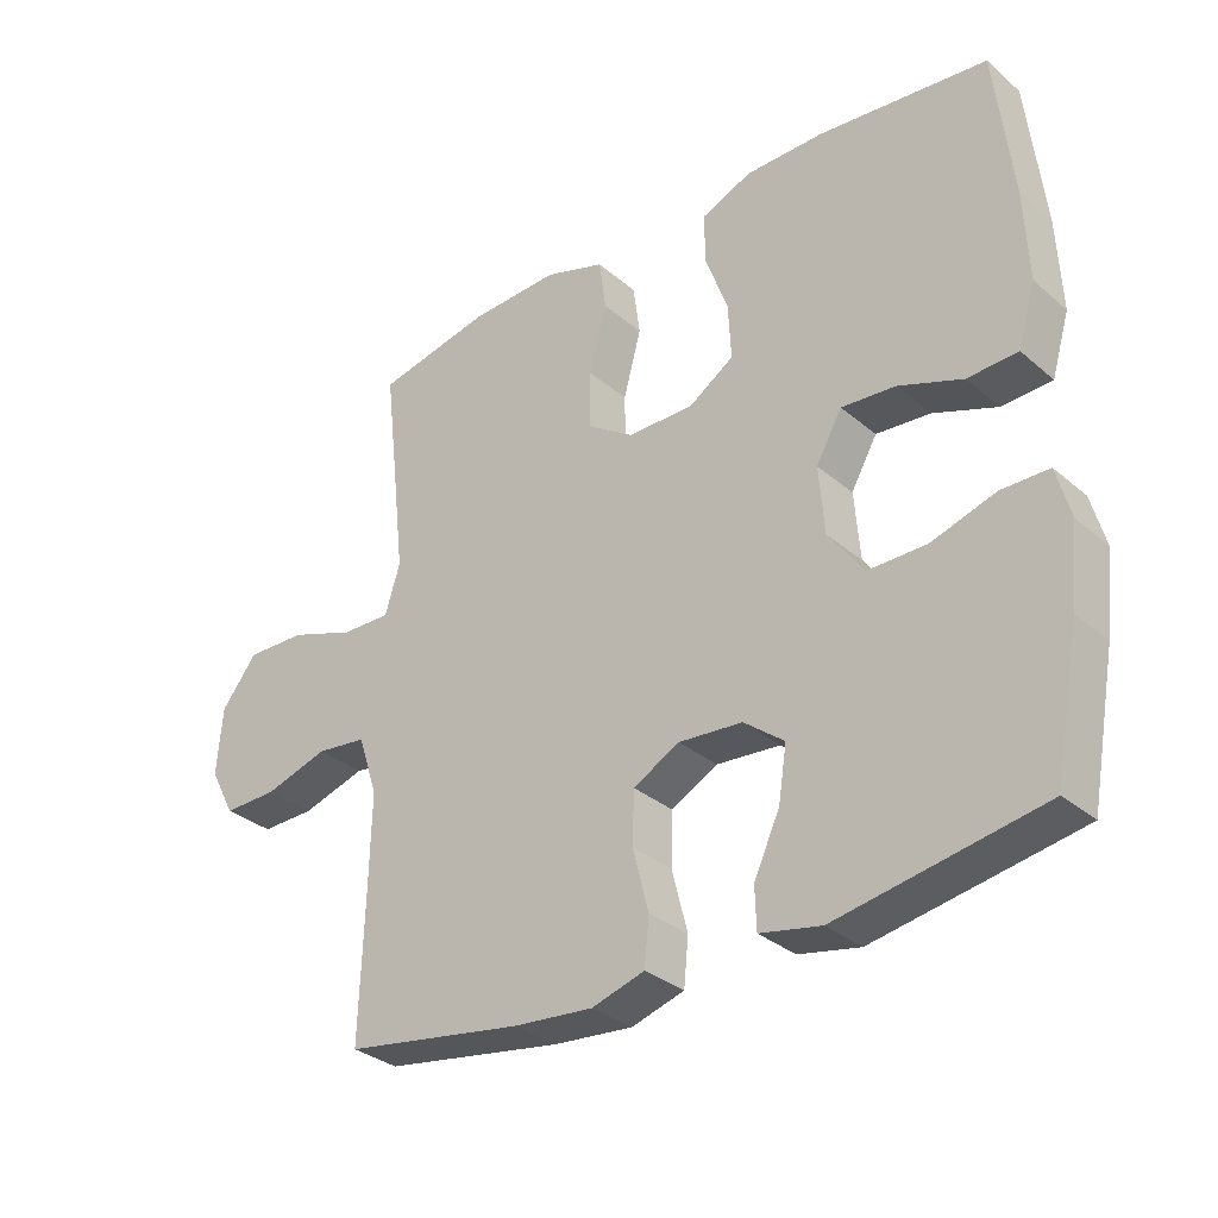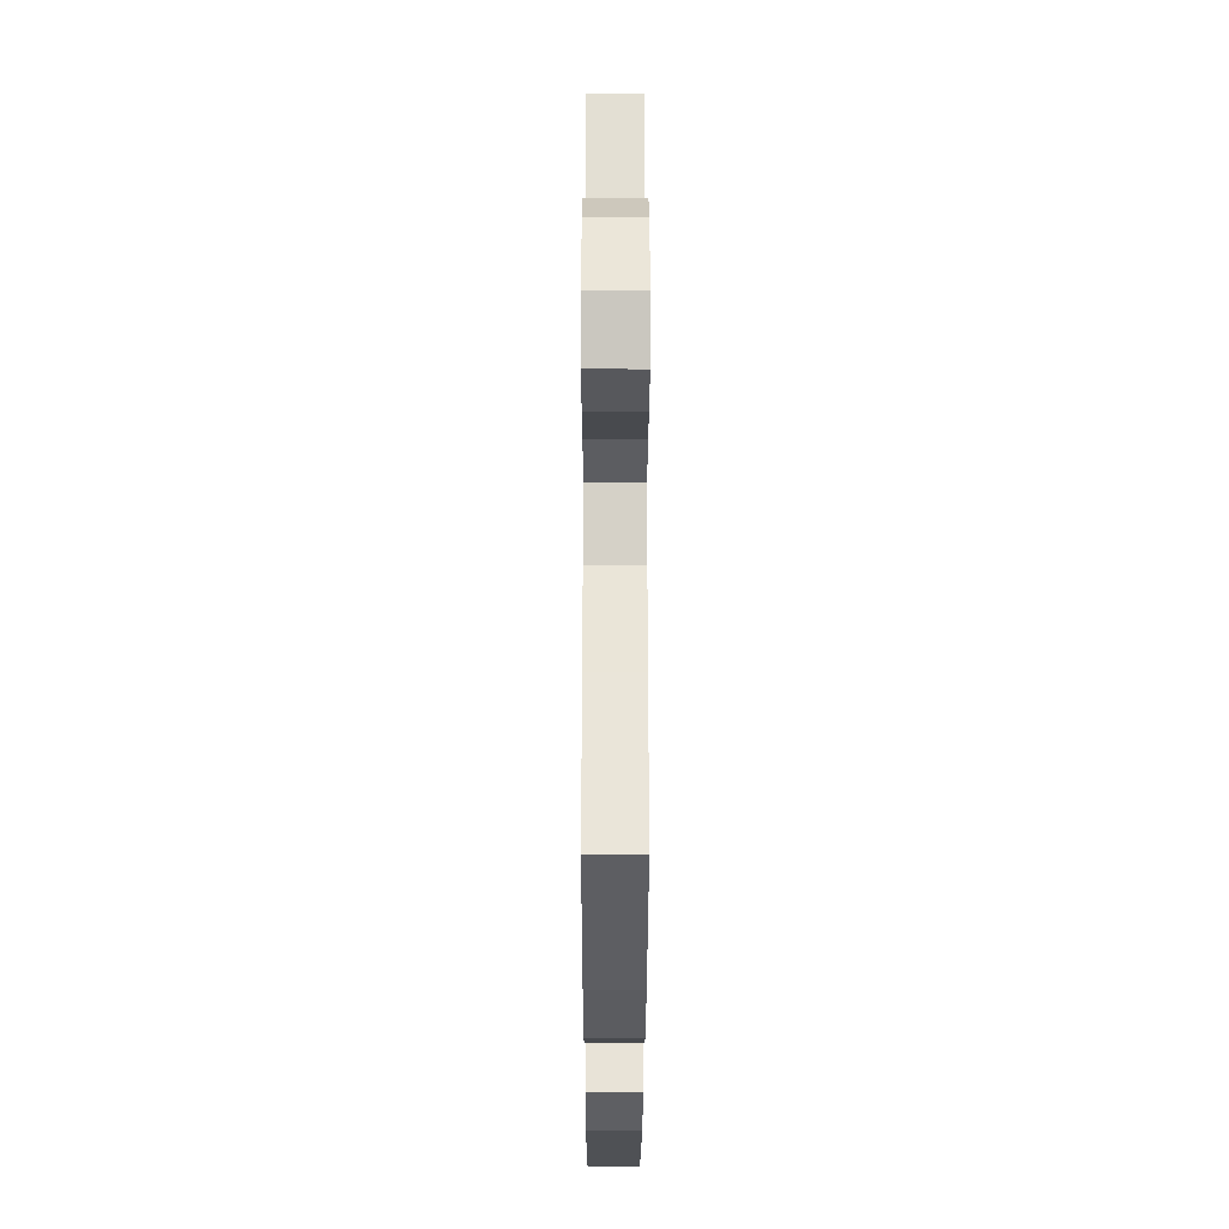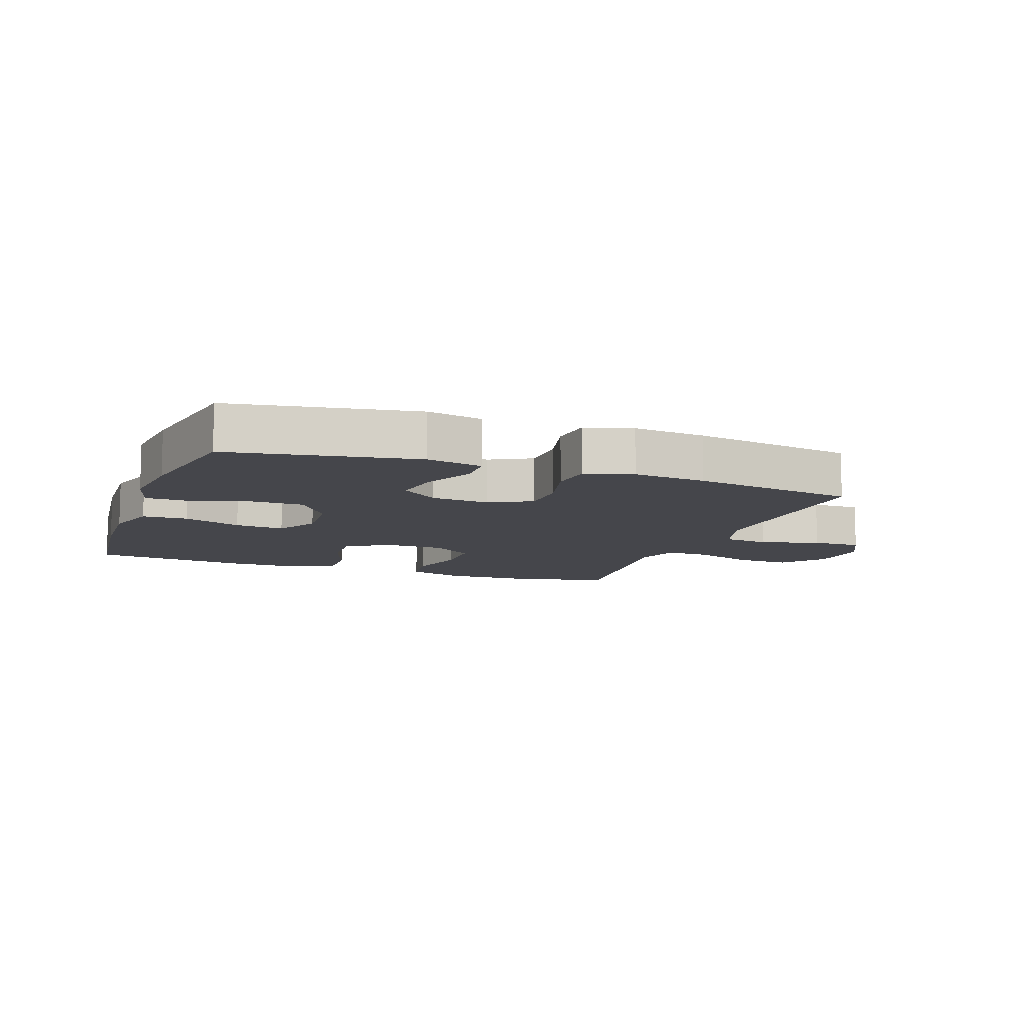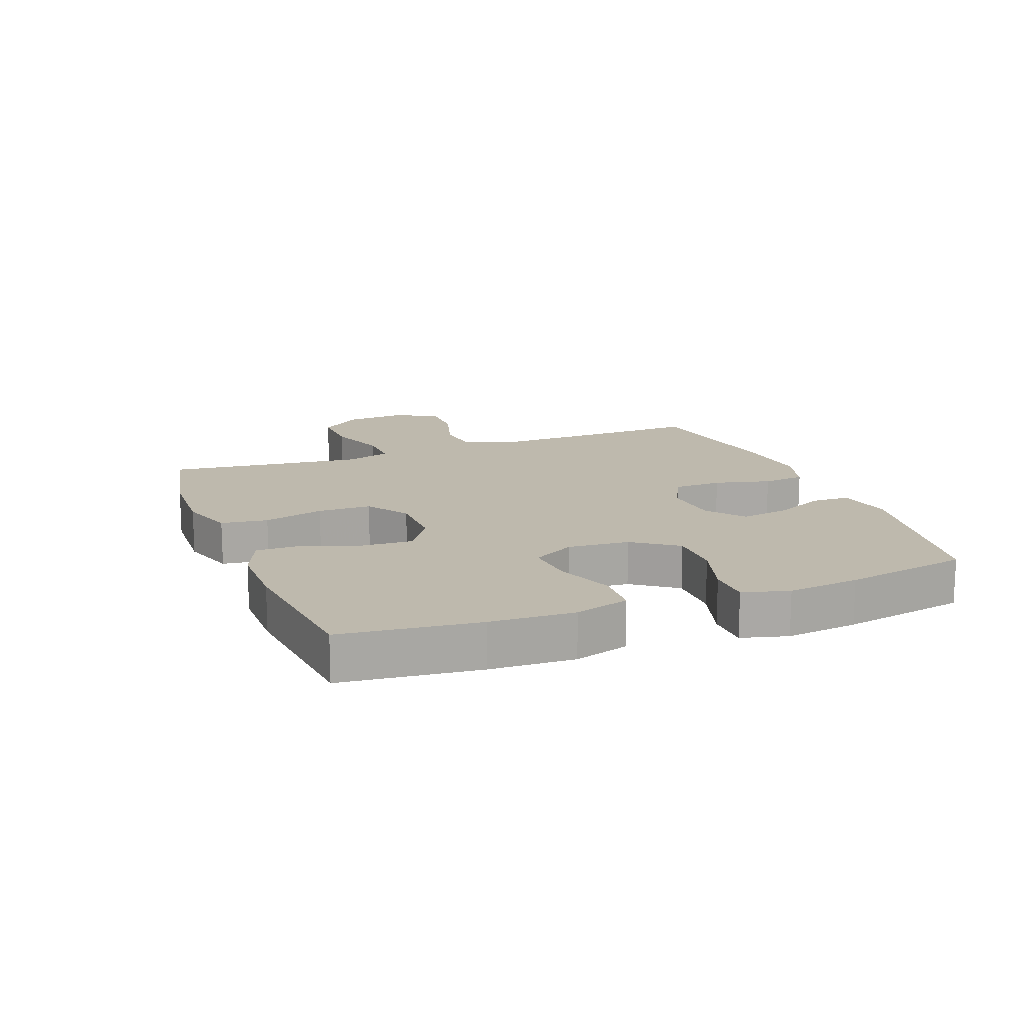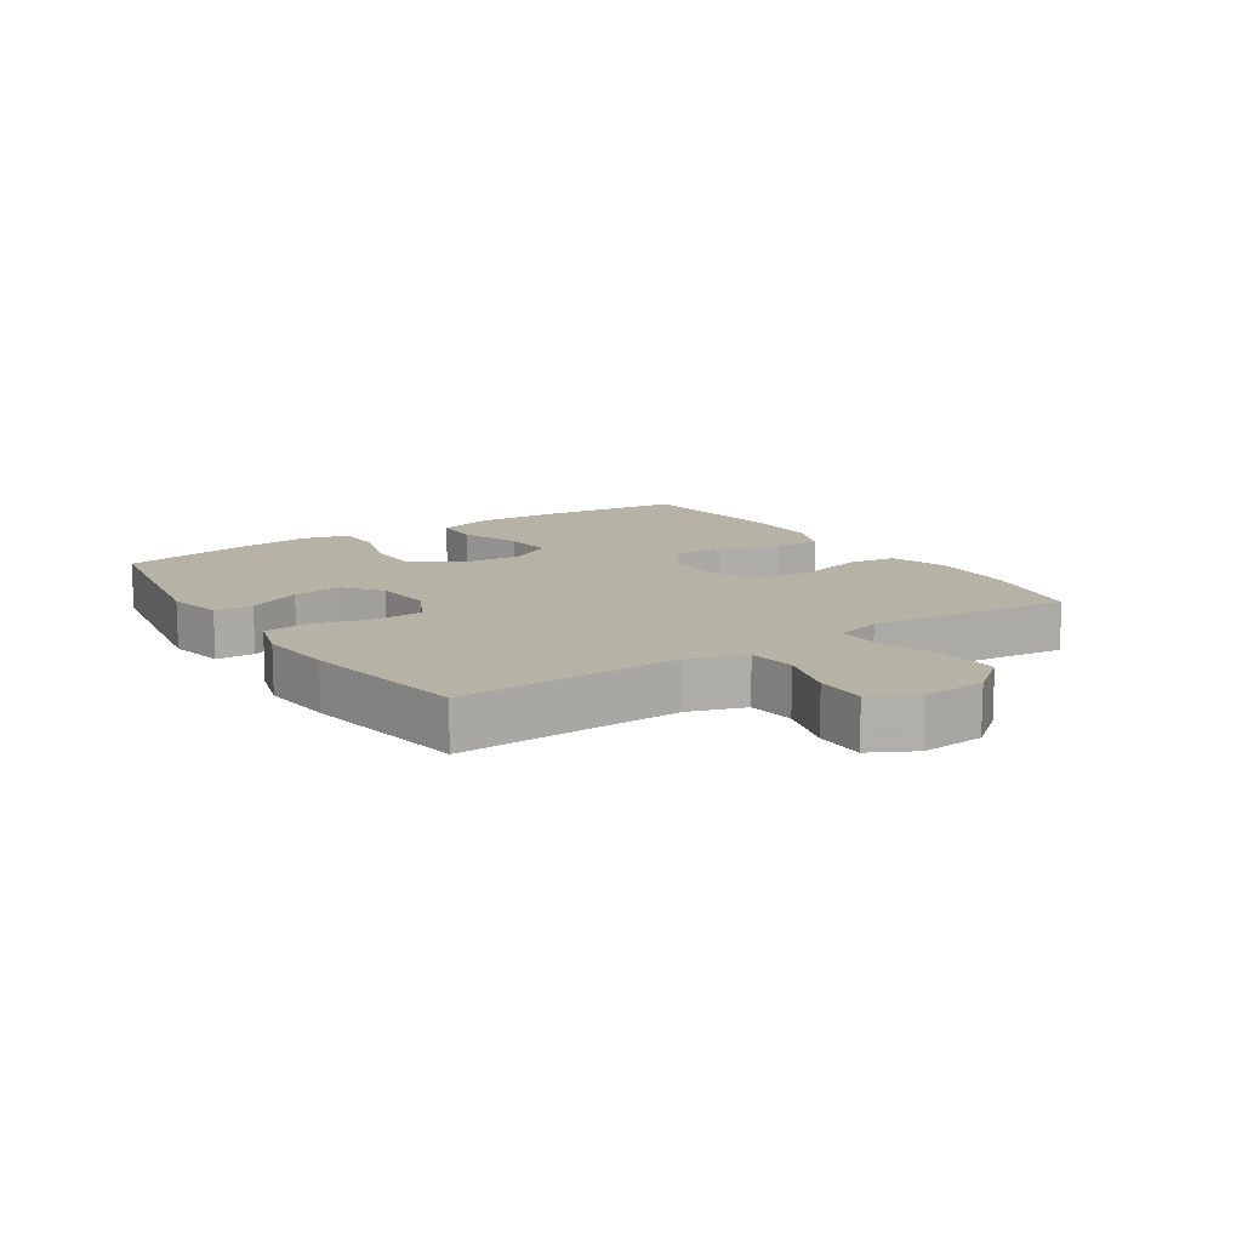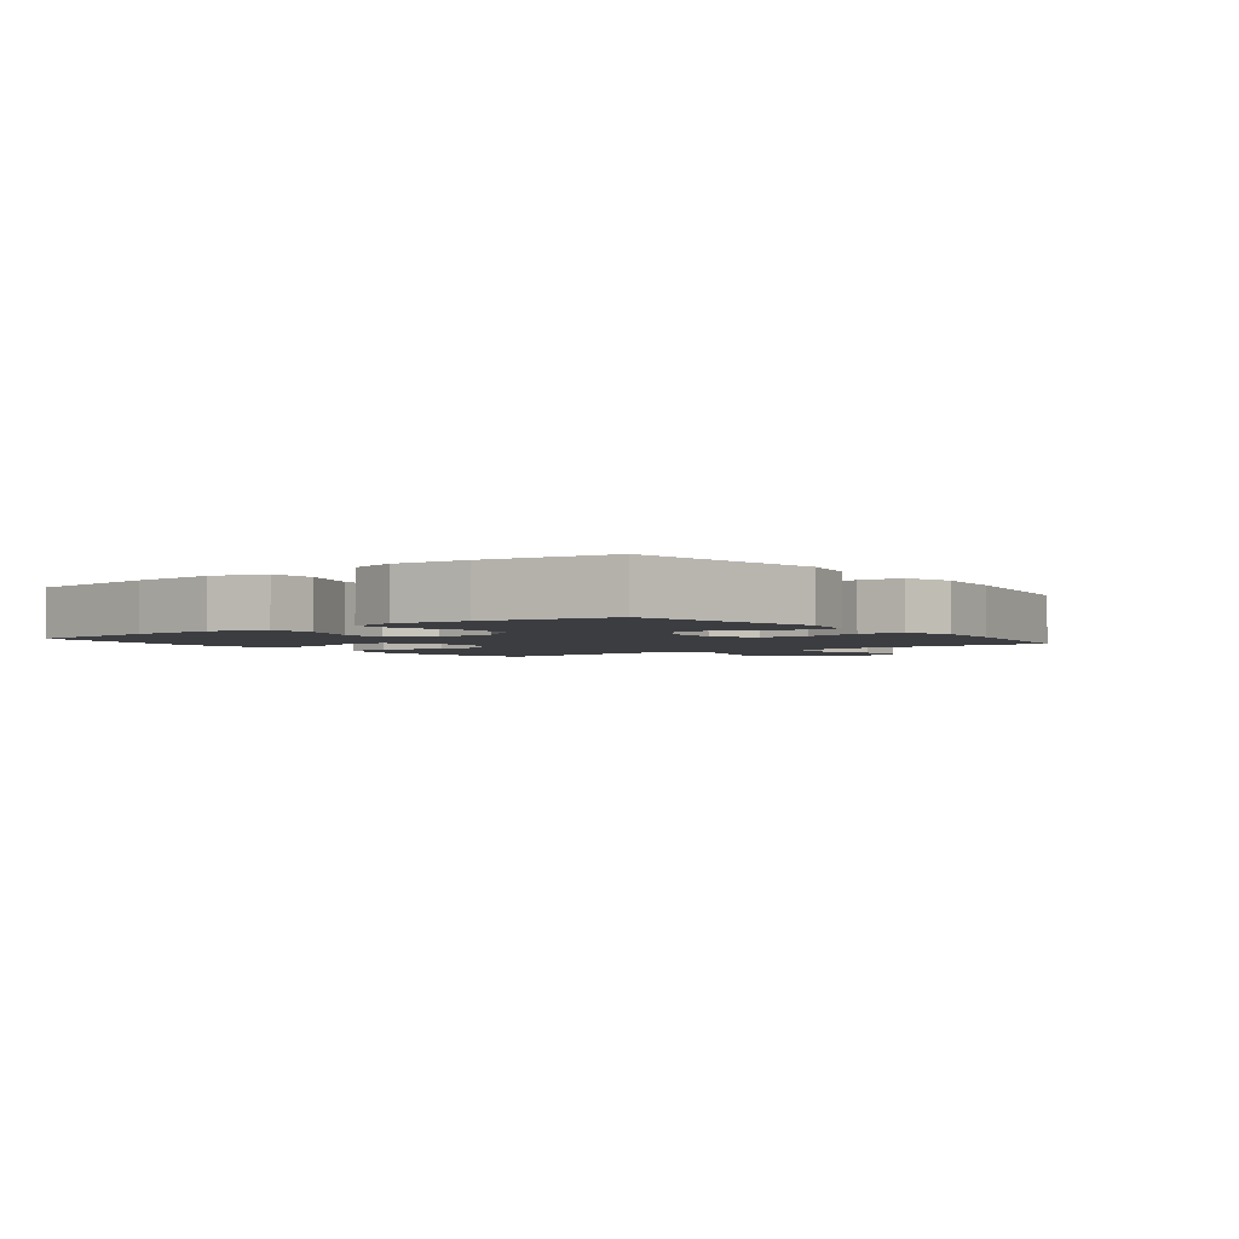
<metadata>
{"format":"obj","ext":"obj","renderer":"f3d","projection":"perspective","resolution":1024,"background":"white","views":[{"elev":-32.1,"azim":40.4,"up":"+Z"},{"elev":-29.5,"azim":-90.1,"up":"+Z"},{"elev":-10.1,"azim":159.9,"up":"+Y"},{"elev":15.2,"azim":69.0,"up":"+Y"},{"elev":12.5,"azim":-123.4,"up":"+Y"},{"elev":-2.7,"azim":127.4,"up":"+Y"}]}
</metadata>
<code>
v -0.5 0.07 0.5
v -0.333 0.07 0.535
v -0.201 0.07 0.54
v -0.113 0.07 0.511
v -0.103 0.07 0.436
v -0.129 0.07 0.339
v -0.128 0.07 0.253
v -0.061 0.07 0.208
v 0.036 0.07 0.207
v 0.102 0.07 0.25
v 0.098 0.07 0.331
v 0.065 0.07 0.423
v 0.064 0.07 0.496
v 0.138 0.07 0.527
v 0.254 0.07 0.527
v 0.5 0.07 0.5
v 0.525 0.07 0.281
v 0.531 0.07 0.146
v 0.505 0.07 0.059
v 0.432 0.07 0.056
v 0.339 0.07 0.091
v 0.26 0.07 0.098
v 0.222 0.07 0.031
v 0.23 0.07 -0.068
v 0.281 0.07 -0.139
v 0.367 0.07 -0.139
v 0.461 0.07 -0.11
v 0.53 0.07 -0.111
v 0.55 0.07 -0.185
v 0.537 0.07 -0.3
v 0.5 0.07 -0.5
v 0.202 0.07 -0.552
v 0.113 0.07 -0.534
v 0.111 0.07 -0.474
v 0.149 0.07 -0.391
v 0.161 0.07 -0.314
v 0.102 0.07 -0.268
v 0.009 0.07 -0.26
v -0.059 0.07 -0.296
v -0.061 0.07 -0.373
v -0.038 0.07 -0.463
v -0.045 0.07 -0.531
v -0.122 0.07 -0.554
v -0.238 0.07 -0.543
v -0.5 0.07 -0.5
v -0.493 0.07 -0.284
v -0.49 0.07 -0.151
v -0.519 0.07 -0.064
v -0.593 0.07 -0.055
v -0.687 0.07 -0.083
v -0.766 0.07 -0.084
v -0.803 0.07 -0.014
v -0.795 0.07 0.085
v -0.742 0.07 0.152
v -0.654 0.07 0.149
v -0.558 0.07 0.115
v -0.486 0.07 0.113
v -0.464 0.07 0.185
v -0.477 0.07 0.301
v -0.5 0 0.5
v -0.333 0 0.535
v -0.201 0 0.54
v -0.113 0 0.511
v -0.103 0 0.436
v -0.129 0 0.339
v -0.128 0 0.253
v -0.061 0 0.208
v 0.036 0 0.207
v 0.102 0 0.25
v 0.098 0 0.331
v 0.065 0 0.423
v 0.064 0 0.496
v 0.138 0 0.527
v 0.254 0 0.527
v 0.5 0 0.5
v 0.525 0 0.281
v 0.531 0 0.146
v 0.505 0 0.059
v 0.432 0 0.056
v 0.339 0 0.091
v 0.26 0 0.098
v 0.222 0 0.031
v 0.23 0 -0.068
v 0.281 0 -0.139
v 0.367 0 -0.139
v 0.461 0 -0.11
v 0.53 0 -0.111
v 0.55 0 -0.185
v 0.537 0 -0.3
v 0.5 0 -0.5
v 0.202 0 -0.552
v 0.113 0 -0.534
v 0.111 0 -0.474
v 0.149 0 -0.391
v 0.161 0 -0.314
v 0.102 0 -0.268
v 0.009 0 -0.26
v -0.059 0 -0.296
v -0.061 0 -0.373
v -0.038 0 -0.463
v -0.045 0 -0.531
v -0.122 0 -0.554
v -0.238 0 -0.543
v -0.5 0 -0.5
v -0.493 0 -0.284
v -0.49 0 -0.151
v -0.519 0 -0.064
v -0.593 0 -0.055
v -0.687 0 -0.083
v -0.766 0 -0.084
v -0.803 0 -0.014
v -0.795 0 0.085
v -0.742 0 0.152
v -0.654 0 0.149
v -0.558 0 0.115
v -0.486 0 0.113
v -0.464 0 0.185
v -0.477 0 0.301
f 54 55 56
f 53 54 56
f 52 53 56
f 51 52 56
f 50 51 56
f 49 50 56
f 48 49 56 57
f 47 48 57 58
f 44 45 46
f 43 44 46
f 42 43 46
f 41 42 46
f 40 41 46
f 46 47 58
f 40 46 58
f 39 40 58
f 33 34 35
f 32 33 35
f 31 32 35
f 30 31 35
f 29 30 35
f 28 29 35
f 27 28 35
f 26 27 35
f 25 26 35 36
f 24 25 36 37
f 19 20 21
f 18 19 21
f 17 18 21
f 16 17 21
f 15 16 21
f 14 15 21
f 13 14 21
f 12 13 21
f 11 12 21
f 10 11 21 22
f 9 10 22 23
f 4 5 6
f 3 4 6
f 2 3 6
f 1 2 6
f 59 1 6
f 59 6 7
f 59 7 8
f 58 59 8
f 39 58 8
f 38 39 8
f 24 37 38
f 23 24 38
f 9 23 38
f 8 9 38
f 115 114 113
f 115 113 112
f 115 112 111
f 115 111 110
f 115 110 109
f 115 109 108
f 116 115 108 107
f 117 116 107 106
f 105 104 103
f 105 103 102
f 105 102 101
f 105 101 100
f 105 100 99
f 117 106 105
f 117 105 99
f 117 99 98
f 94 93 92
f 94 92 91
f 94 91 90
f 94 90 89
f 94 89 88
f 94 88 87
f 94 87 86
f 94 86 85
f 95 94 85 84
f 96 95 84 83
f 80 79 78
f 80 78 77
f 80 77 76
f 80 76 75
f 80 75 74
f 80 74 73
f 80 73 72
f 80 72 71
f 80 71 70
f 81 80 70 69
f 82 81 69 68
f 65 64 63
f 65 63 62
f 65 62 61
f 65 61 60
f 65 60 118
f 66 65 118
f 67 66 118
f 67 118 117
f 67 117 98
f 67 98 97
f 97 96 83
f 97 83 82
f 97 82 68
f 97 68 67
f 1 60 61 2
f 2 61 62 3
f 3 62 63 4
f 4 63 64 5
f 5 64 65 6
f 6 65 66 7
f 7 66 67 8
f 8 67 68 9
f 9 68 69 10
f 10 69 70 11
f 11 70 71 12
f 12 71 72 13
f 13 72 73 14
f 14 73 74 15
f 15 74 75 16
f 16 75 76 17
f 17 76 77 18
f 18 77 78 19
f 19 78 79 20
f 20 79 80 21
f 21 80 81 22
f 22 81 82 23
f 23 82 83 24
f 24 83 84 25
f 25 84 85 26
f 26 85 86 27
f 27 86 87 28
f 28 87 88 29
f 29 88 89 30
f 30 89 90 31
f 31 90 91 32
f 32 91 92 33
f 33 92 93 34
f 34 93 94 35
f 35 94 95 36
f 36 95 96 37
f 37 96 97 38
f 38 97 98 39
f 39 98 99 40
f 40 99 100 41
f 41 100 101 42
f 42 101 102 43
f 43 102 103 44
f 44 103 104 45
f 45 104 105 46
f 46 105 106 47
f 47 106 107 48
f 48 107 108 49
f 49 108 109 50
f 50 109 110 51
f 51 110 111 52
f 52 111 112 53
f 53 112 113 54
f 54 113 114 55
f 55 114 115 56
f 56 115 116 57
f 57 116 117 58
f 58 117 118 59
f 59 118 60 1

</code>
